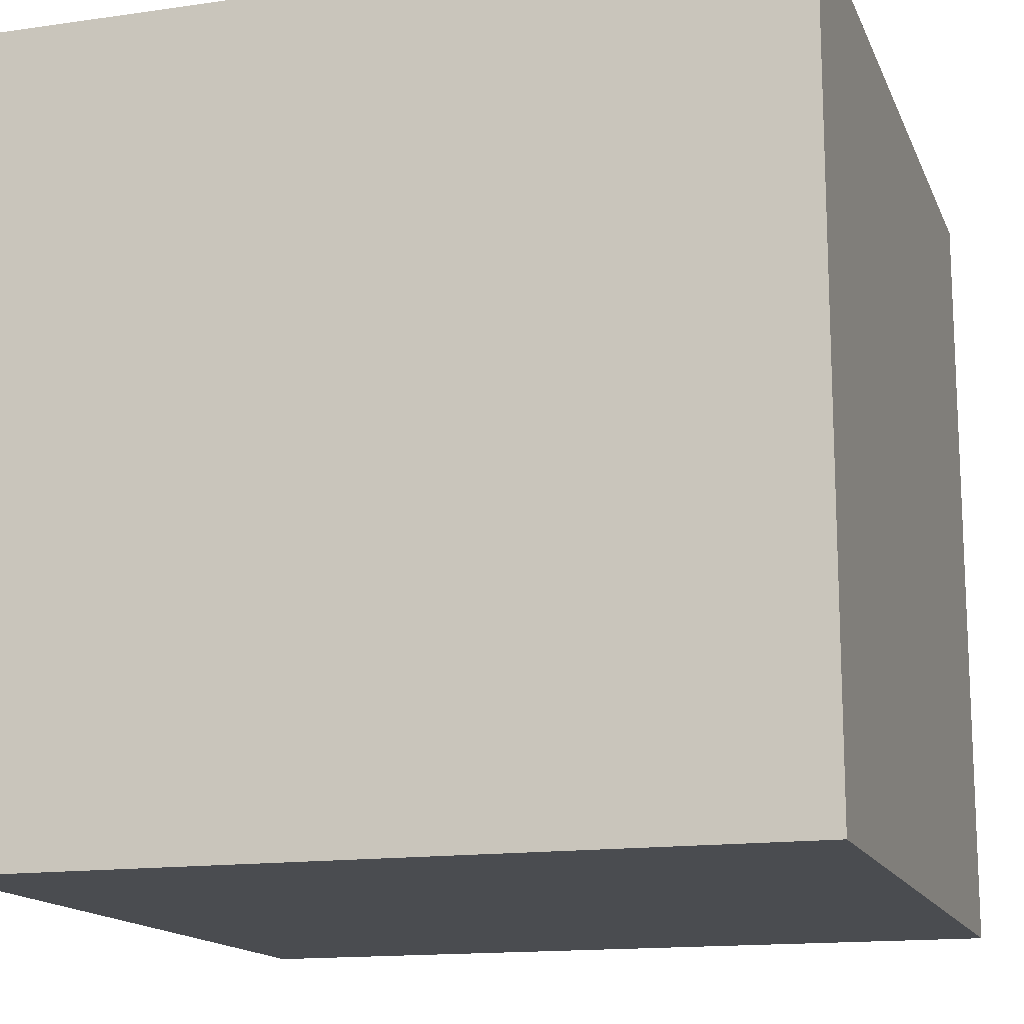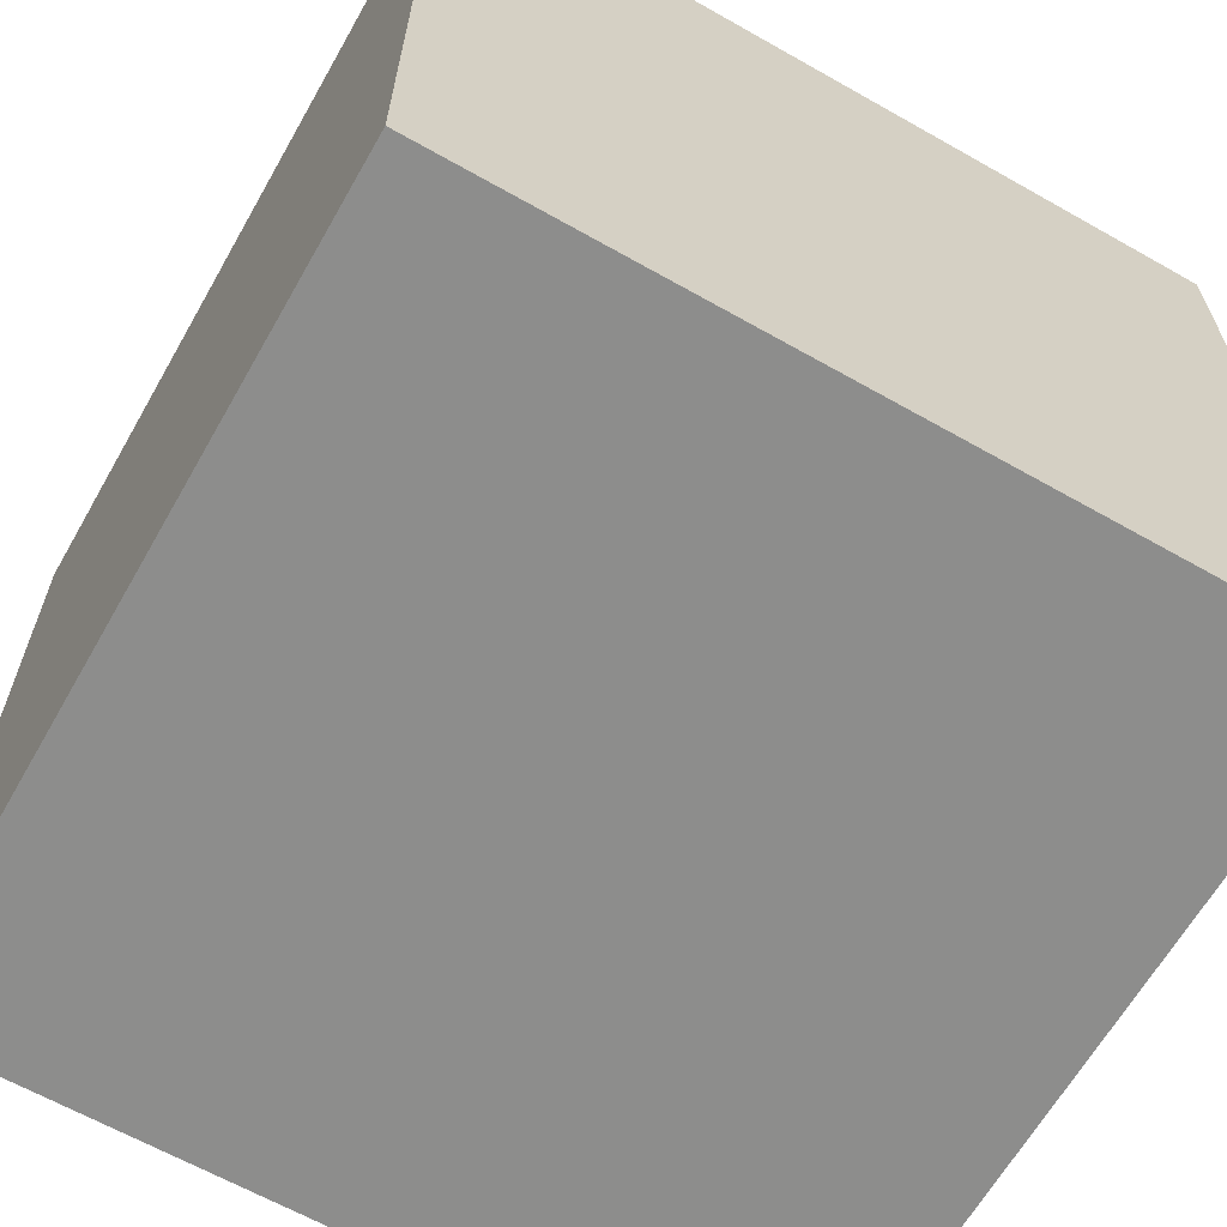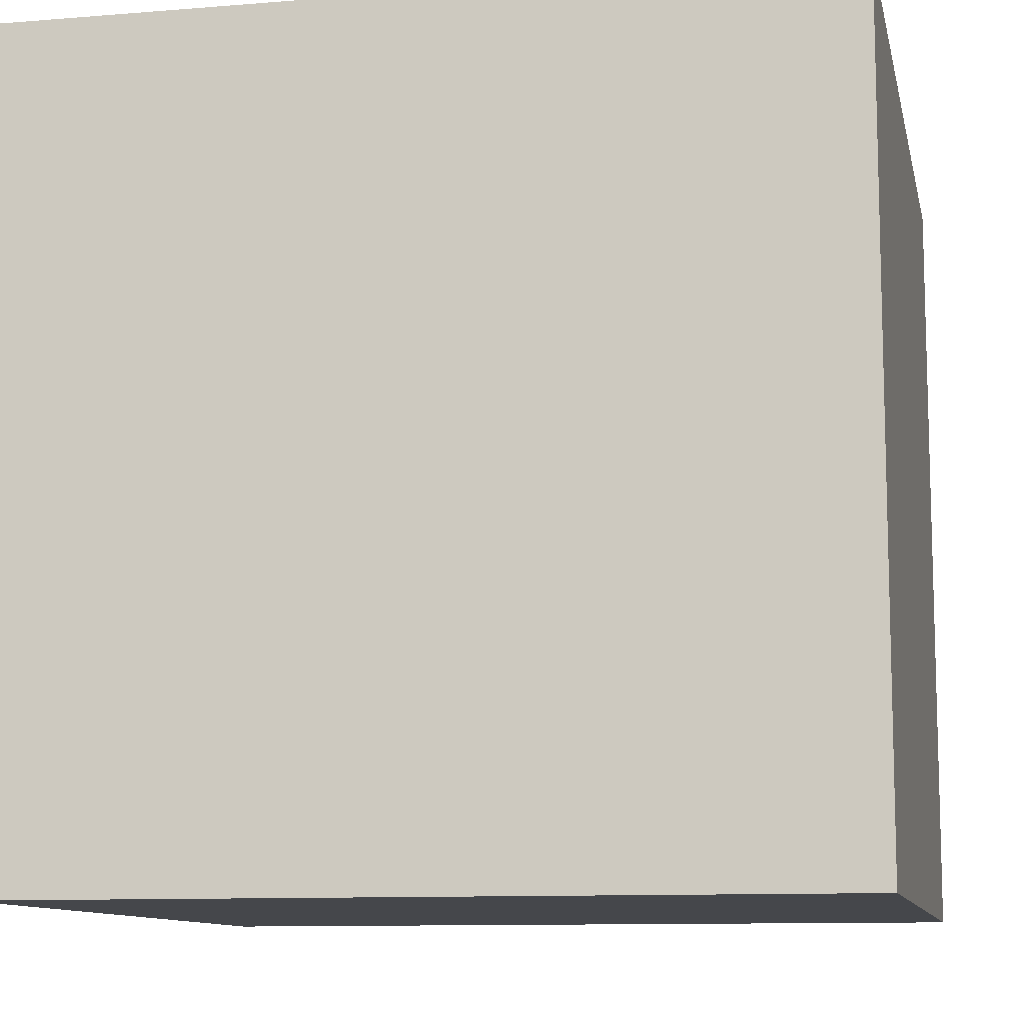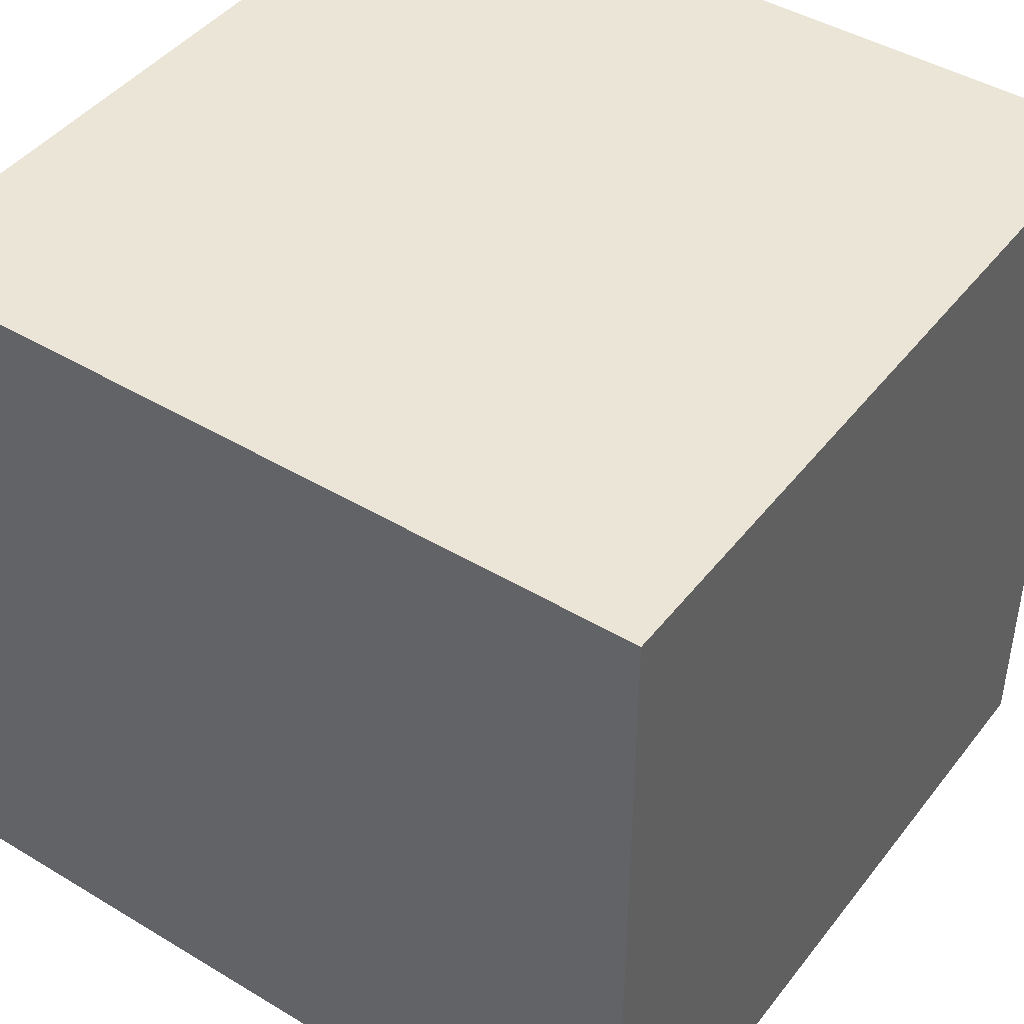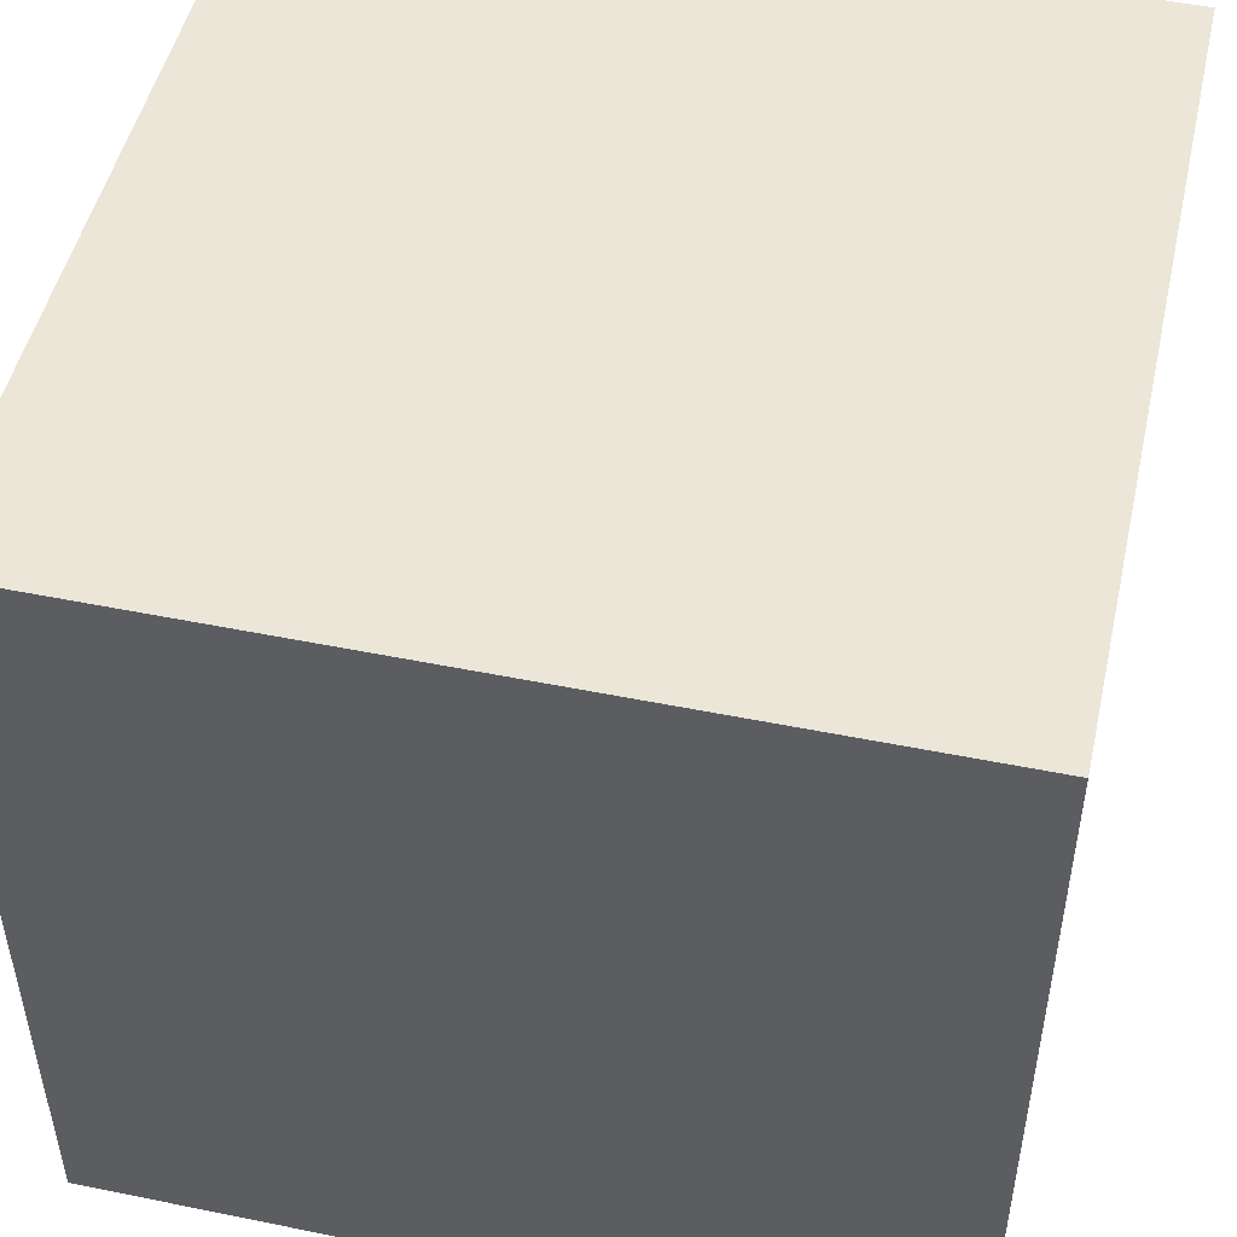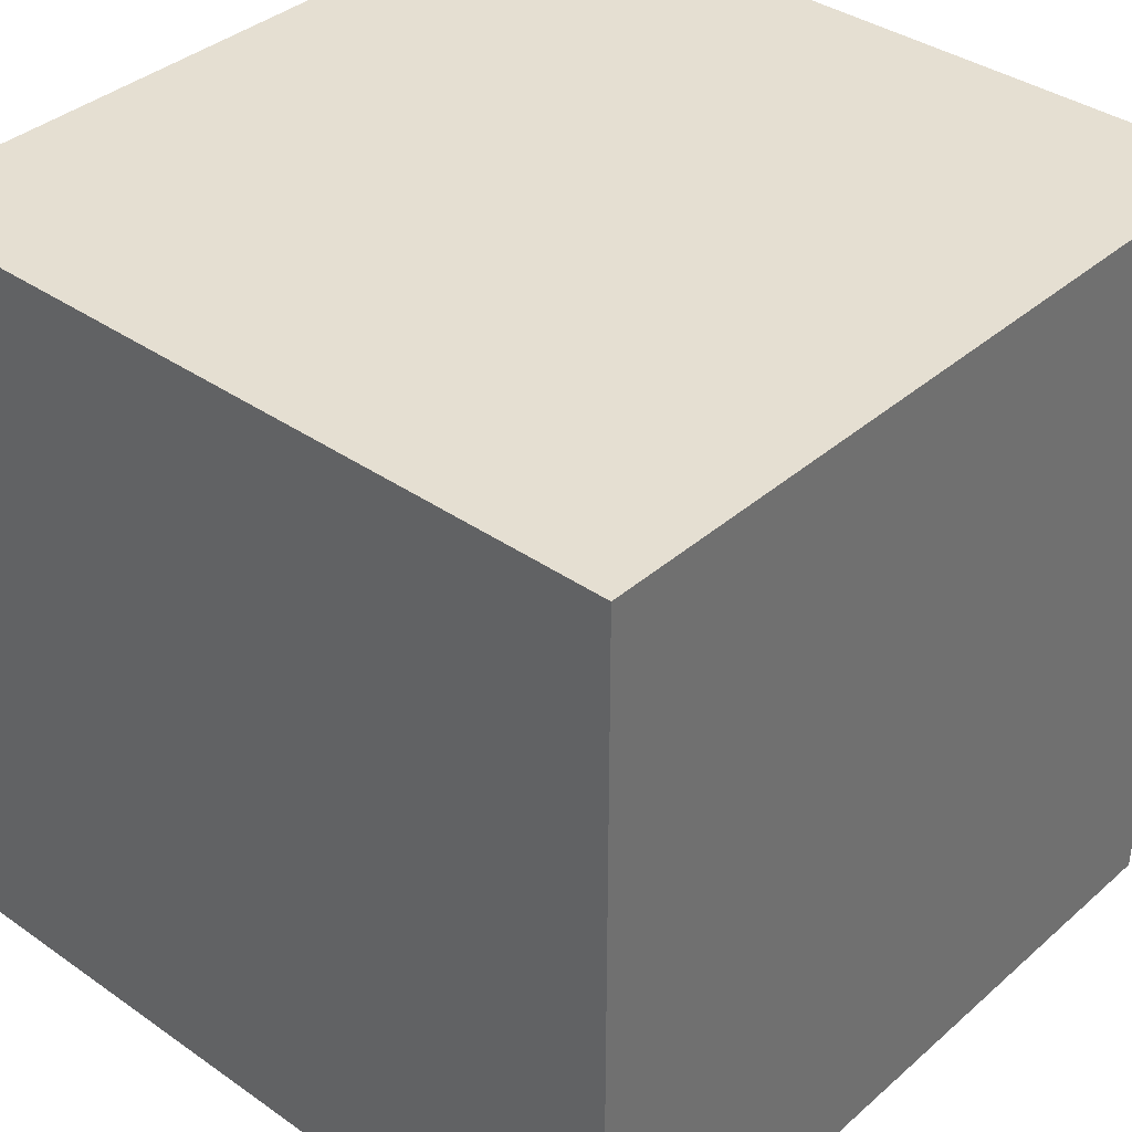
<metadata>
{"format":"obj","ext":"obj","renderer":"f3d","projection":"perspective","resolution":1024,"background":"white","views":[{"elev":-14.9,"azim":107.2,"up":"+Z"},{"elev":-64.4,"azim":150.3,"up":"+Z"},{"elev":-10.5,"azim":-78.3,"up":"+Y"},{"elev":44.2,"azim":125.1,"up":"+Y"},{"elev":49.4,"azim":-167.3,"up":"+Y"},{"elev":37.3,"azim":-48.1,"up":"+Y"}]}
</metadata>
<code>
v 1 1 -1
v 1 -1 -1
v -1 -1 -1
v 1 1 -1
v -1 -1 -1
v -1 1 -1
v -1 -1 1
v -1 1 1
v -1 1 -1
v -1 -1 1
v -1 1 -1
v -1 -1 -1
v 1 -1 1
v 1 1 1
v -1 -1 1
v 1 1 1
v -1 1 1
v -1 -1 1
v 1 -1 -1
v 1 1 -1
v 1 -1 1
v 1 1 -1
v 1 1 1
v 1 -1 1
v 1 1 -1
v -1 1 -1
v 1 1 1
v -1 1 -1
v -1 1 1
v 1 1 1
v 1 -1 -1
v 1 -1 1
v -1 -1 1
v 1 -1 -1
v -1 -1 1
v -1 -1 -1
f 1 2 3
f 4 5 6
f 7 8 9
f 10 11 12
f 13 14 15
f 16 17 18
f 19 20 21
f 22 23 24
f 25 26 27
f 28 29 30
f 31 32 33
f 34 35 36

</code>
